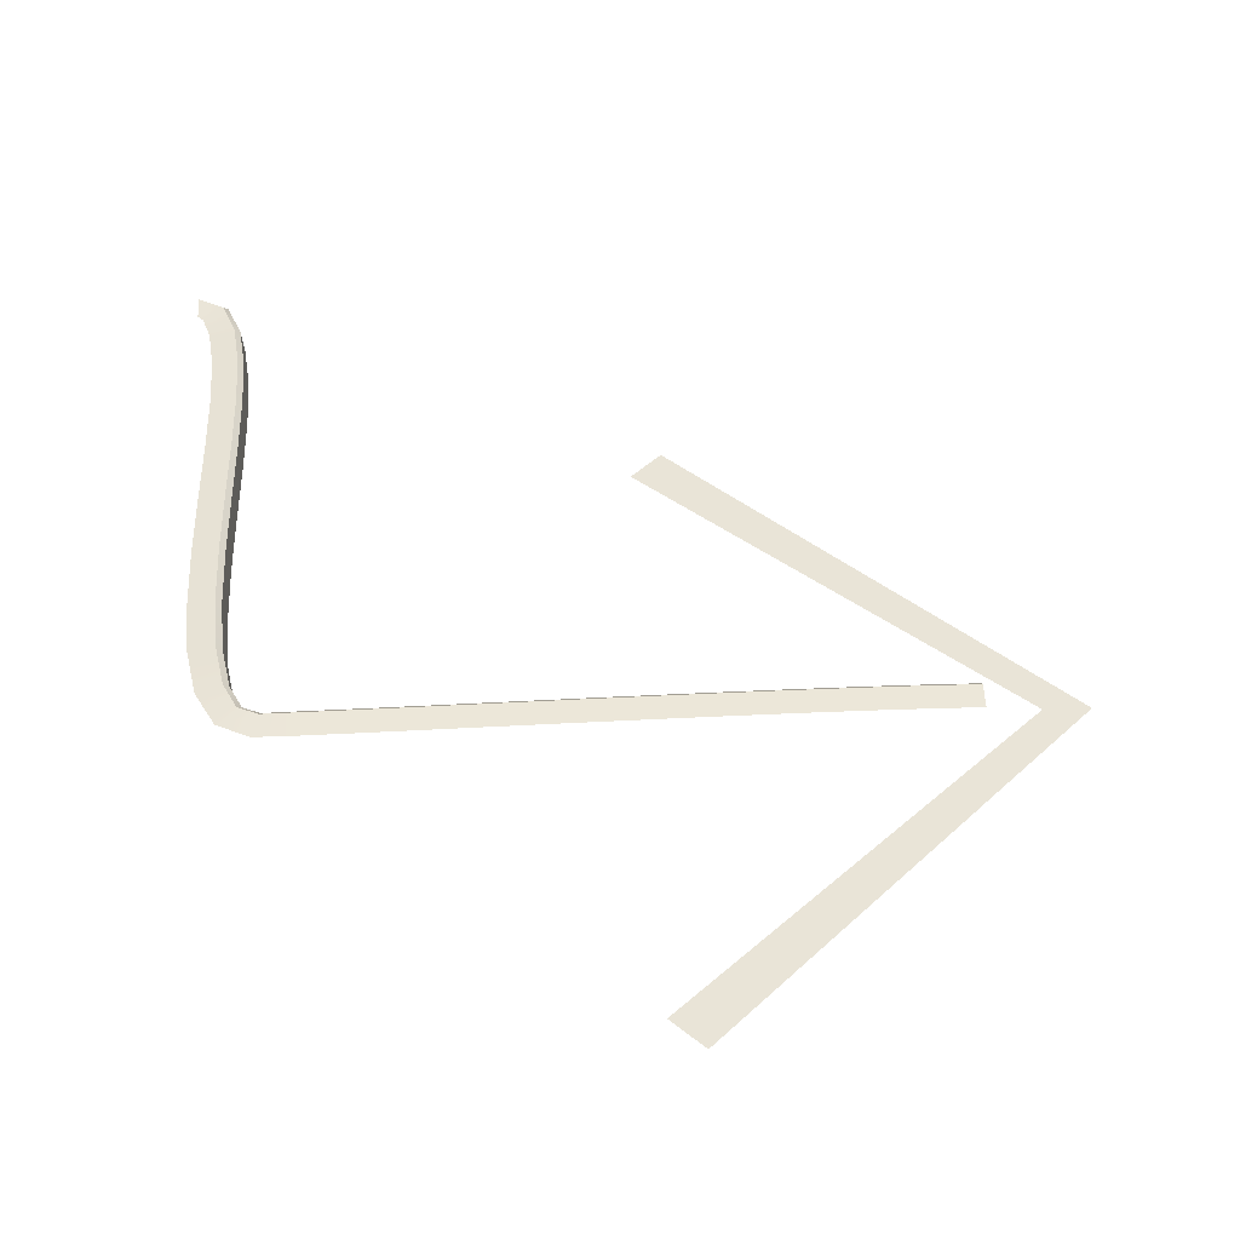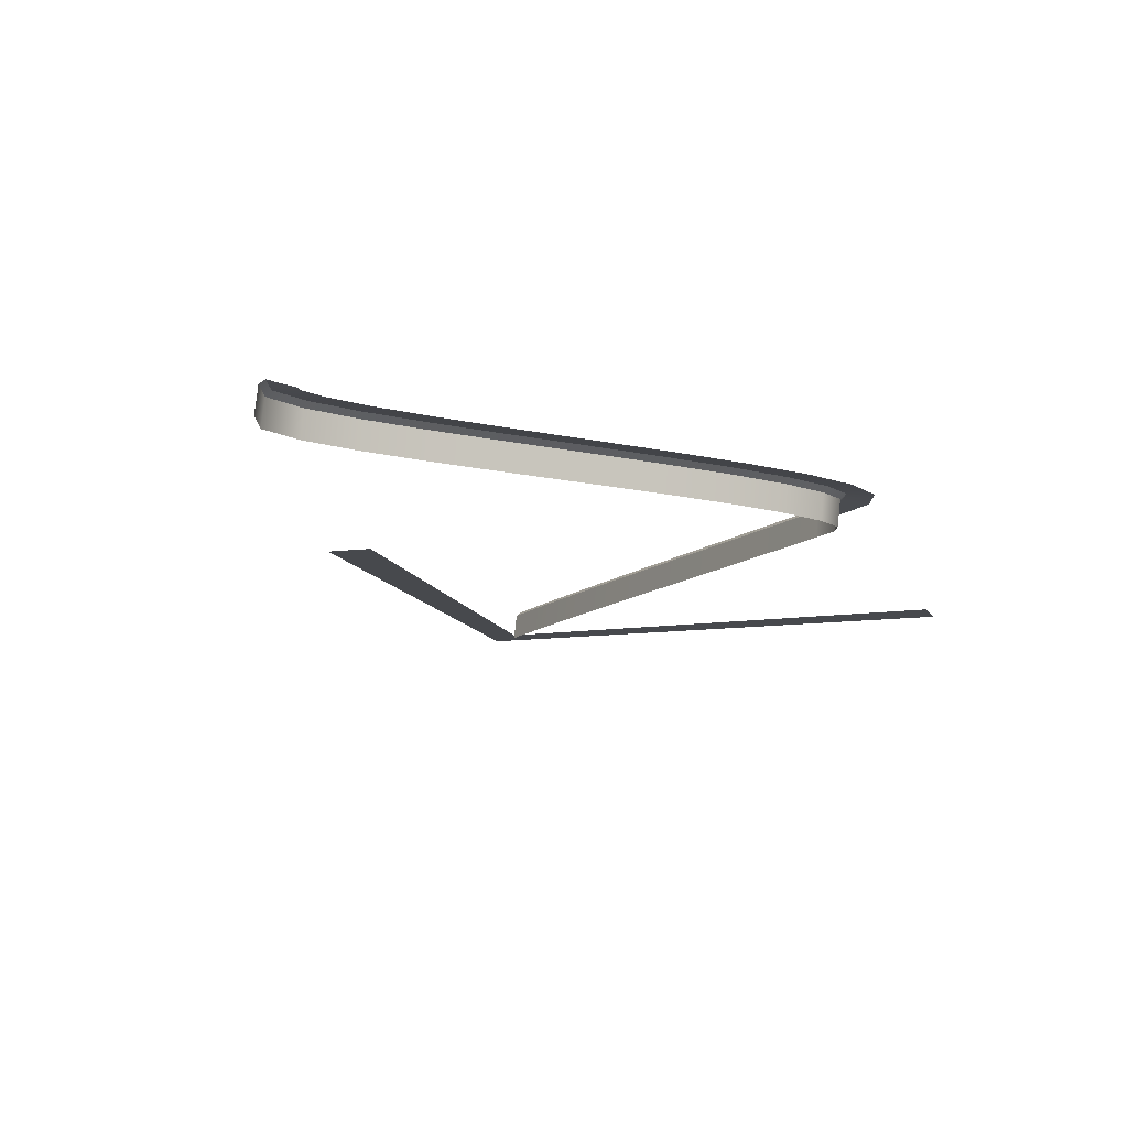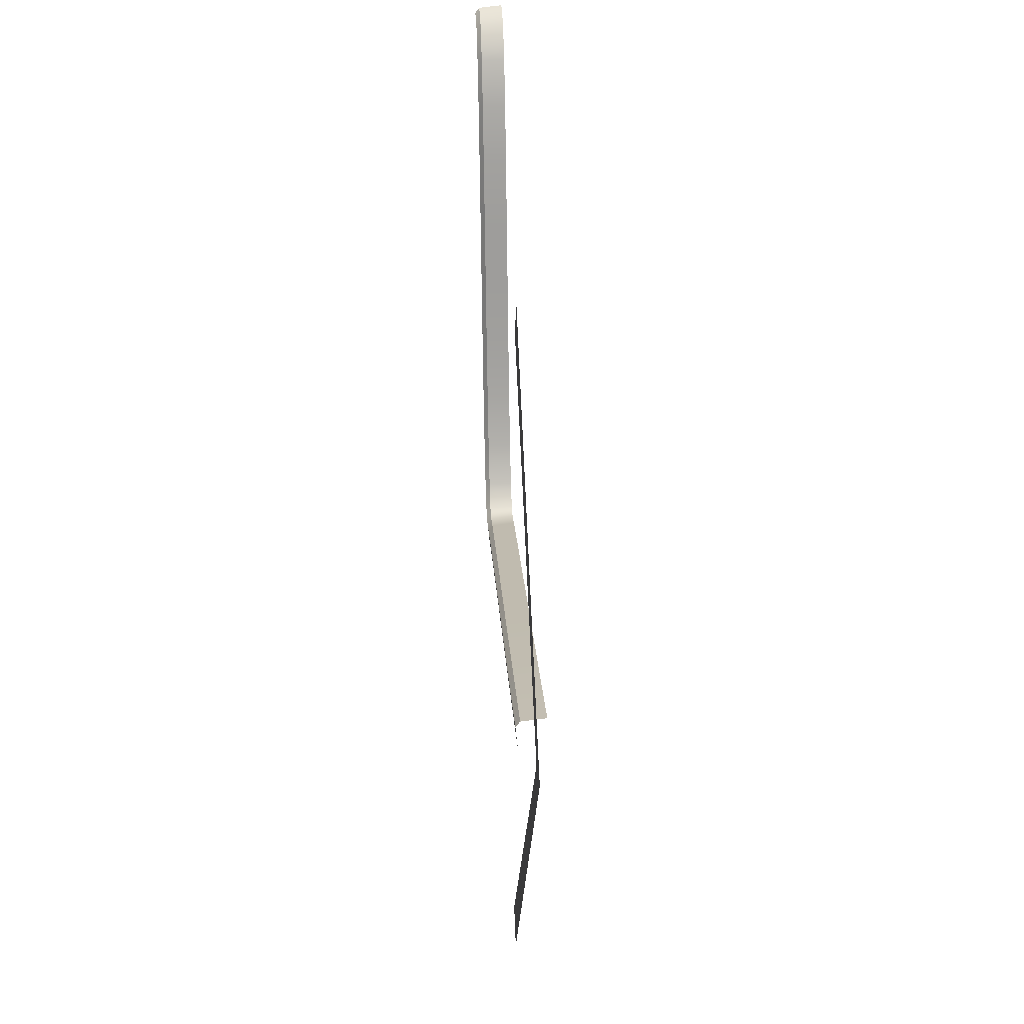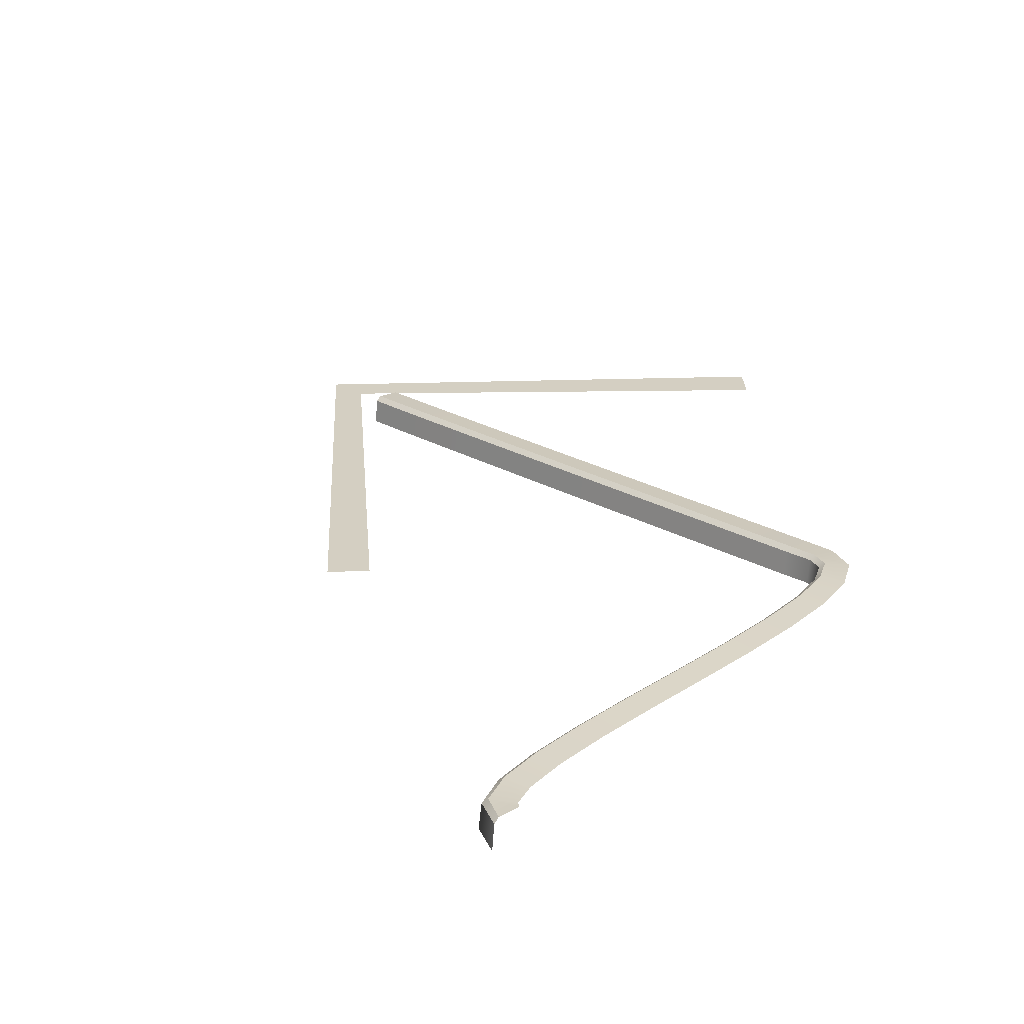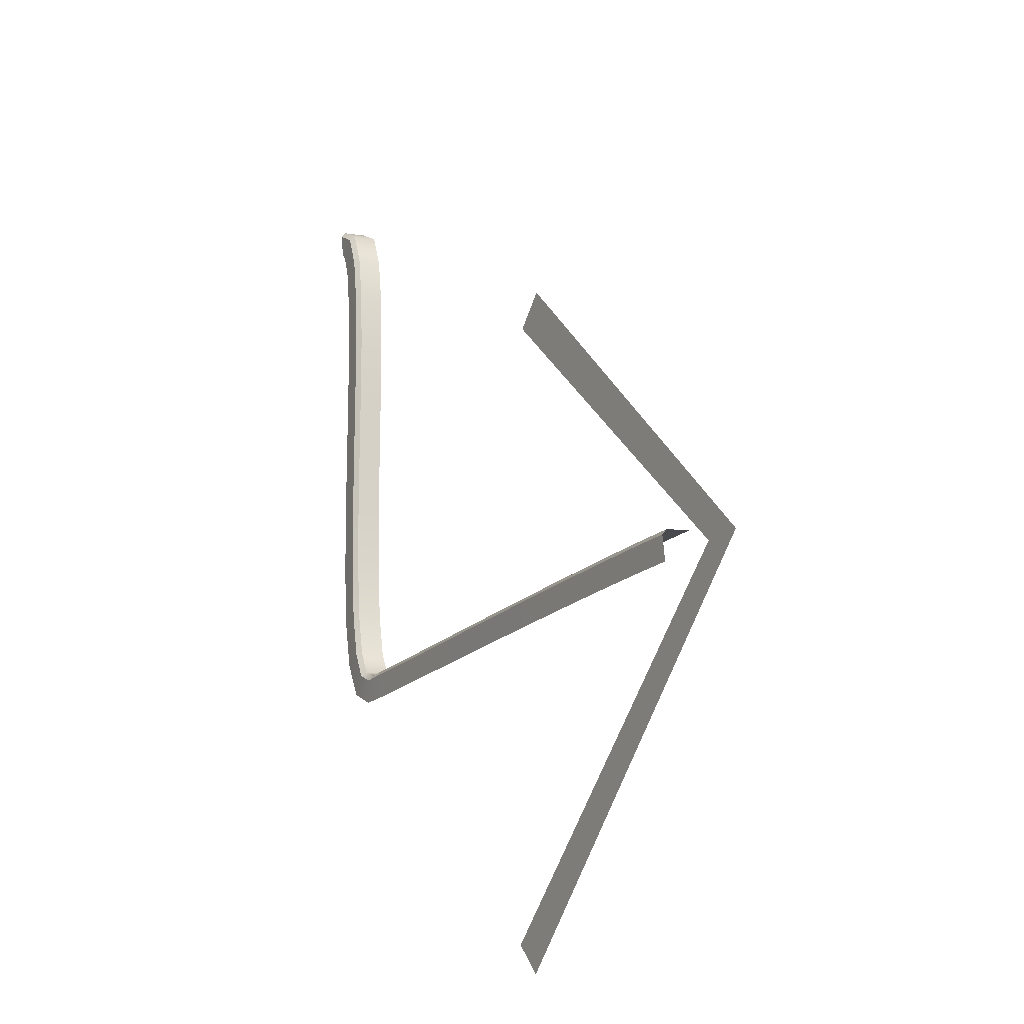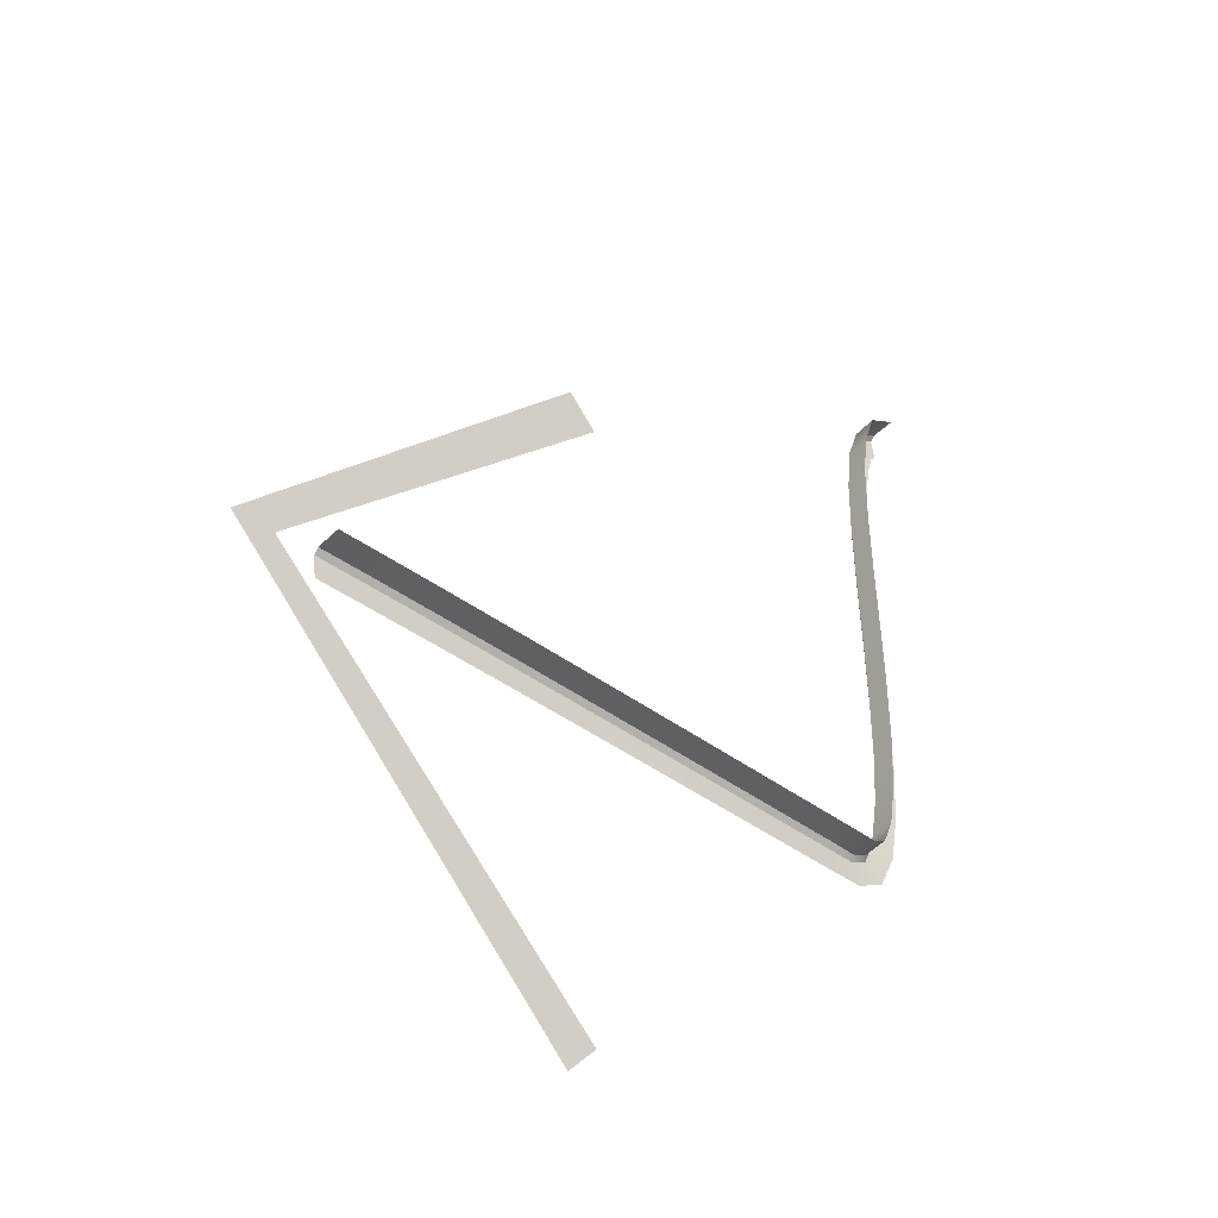
<metadata>
{"format":"obj","ext":"obj","renderer":"f3d","projection":"perspective","resolution":1024,"background":"white","views":[{"elev":43.4,"azim":-2.8,"up":"+Z"},{"elev":-12.1,"azim":-118.2,"up":"+Z"},{"elev":17.7,"azim":86.7,"up":"+Y"},{"elev":25.8,"azim":-138.5,"up":"+Z"},{"elev":-18.0,"azim":60.9,"up":"+Y"},{"elev":-39.6,"azim":136.5,"up":"+Y"}]}
</metadata>
<code>
o BezierCurve_BezierCurve.001
v 1.097 -2.759 0.002165
v 1.062 -2.722 0.002173
v 2.093 -1.782 0.001934
v 2.043 -1.782 0.001945
v 1.113 -0.7861 0.00216
v 1.078 -0.8217 0.002168
v 1.062 -2.722 0.002173
v 1.048 -2.708 0.002176
v 2.043 -1.782 0.001945
v 2.023 -1.782 0.00195
v 1.078 -0.8217 0.002168
v 1.064 -0.8359 0.002171
v 1.048 -2.708 0.002176
v 1.014 -2.672 0.002184
v 2.023 -1.782 0.00195
v 1.973 -1.781 0.001962
v 1.064 -0.8359 0.002171
v 1.029 -0.8714 0.002179
v 2.027 -1.842 0.001949
v 2.027 -1.792 0.001949
v 2.033 -1.842 0.001948
v 2.033 -1.792 0.001948
v 2.027 -1.792 0.001949
v 2.027 -1.772 0.001949
v 2.033 -1.792 0.001948
v 2.033 -1.772 0.001948
v 2.027 -1.772 0.001949
v 2.028 -1.722 0.001949
v 2.033 -1.772 0.001948
v 2.033 -1.722 0.001948
f 2 4 3 1
f 4 6 5 3
f 8 10 9 7
f 10 12 11 9
f 14 16 15 13
f 16 18 17 15
f 20 22 21 19
f 24 26 25 23
f 28 30 29 27
o BezierCurve.001_BezierCurve.002
v -0.1463 -0.08884 -0.02395
v -0.1463 -0.0967 0.04633
v -0.05897 -0.1382 -0.0246
v -0.06437 -0.1435 0.0457
v -0.01853 -0.2452 -0.02603
v -0.02528 -0.2477 0.04431
v -0.001556 -0.386 -0.02792
v -0.008466 -0.3875 0.04244
v 0.003104 -0.5566 -0.0302
v -0.003824 -0.5576 0.04017
v 0.000506 -0.748 -0.03276
v -0.006421 -0.7488 0.03761
v -0.004999 -0.9496 -0.03545
v -0.01192 -0.9504 0.03492
v -0.009186 -1.15 -0.03813
v -0.01611 -1.151 0.03223
v -0.007898 -1.338 -0.04065
v -0.01482 -1.34 0.02971
v 0.002817 -1.502 -0.04283
v -0.004057 -1.504 0.02752
v 0.02583 -1.627 -0.04451
v 0.01925 -1.63 0.02583
v 0.05776 -1.697 -0.04544
v 0.05286 -1.703 0.02485
v 0.1009 -1.717 -0.04572
v 0.09928 -1.724 0.02456
v 0.1807 -1.715 -0.04553
v 0.1805 -1.723 0.02475
v 0.2931 -1.714 -0.04496
v 0.2927 -1.722 0.02531
v 0.4238 -1.713 -0.04411
v 0.4234 -1.721 0.02616
v 0.5694 -1.712 -0.04305
v 0.569 -1.72 0.02723
v 0.7262 -1.71 -0.04184
v 0.7258 -1.718 0.02843
v 0.8906 -1.709 -0.04056
v 0.8901 -1.717 0.02971
v 1.059 -1.708 -0.03929
v 1.058 -1.715 0.03099
v 1.227 -1.707 -0.03809
v 1.227 -1.715 0.03219
v 1.393 -1.706 -0.03704
v 1.392 -1.714 0.03324
v 1.551 -1.707 -0.0362
v 1.551 -1.715 0.03408
v 1.699 -1.708 -0.03566
v 1.698 -1.716 0.03462
v 1.832 -1.71 -0.03548
v 1.832 -1.718 0.03479
v -0.1463 -0.0967 0.04633
v -0.1463 -0.1123 0.05881
v -0.06437 -0.1435 0.0457
v -0.07643 -0.1533 0.05826
v -0.02528 -0.2477 0.04431
v -0.04033 -0.2514 0.05695
v -0.008466 -0.3875 0.04244
v -0.02388 -0.3888 0.05511
v -0.003824 -0.5576 0.04017
v -0.01928 -0.5579 0.05285
v -0.006421 -0.7488 0.03761
v -0.02188 -0.7487 0.0503
v -0.01192 -0.9504 0.03492
v -0.02738 -0.9502 0.04761
v -0.01611 -1.151 0.03223
v -0.03157 -1.151 0.04492
v -0.01482 -1.34 0.02971
v -0.03027 -1.34 0.04239
v -0.004057 -1.504 0.02752
v -0.0194 -1.506 0.04018
v 0.01925 -1.63 0.02583
v 0.004575 -1.635 0.03845
v 0.05286 -1.703 0.02485
v 0.04192 -1.714 0.0374
v 0.09928 -1.724 0.02456
v 0.0958 -1.74 0.03705
v 0.1805 -1.723 0.02475
v 0.1805 -1.739 0.03725
v 0.2927 -1.722 0.02531
v 0.2928 -1.738 0.03781
v 0.4234 -1.721 0.02616
v 0.4235 -1.737 0.03866
v 0.569 -1.72 0.02723
v 0.5691 -1.735 0.03972
v 0.7258 -1.718 0.02843
v 0.7258 -1.734 0.04093
v 0.8901 -1.717 0.02971
v 0.8901 -1.732 0.0422
v 1.058 -1.715 0.03099
v 1.058 -1.731 0.04348
v 1.227 -1.715 0.03219
v 1.227 -1.73 0.04468
v 1.392 -1.714 0.03324
v 1.392 -1.73 0.04573
v 1.551 -1.715 0.03408
v 1.55 -1.73 0.04657
v 1.698 -1.716 0.03462
v 1.698 -1.731 0.04711
v 1.832 -1.718 0.03479
v 1.832 -1.734 0.04729
v -0.1463 -0.1123 0.05881
v -0.1463 -0.1826 0.05094
v -0.07643 -0.1533 0.05826
v -0.1313 -0.1973 0.05074
v -0.04033 -0.2514 0.05695
v -0.1089 -0.2673 0.04981
v -0.02388 -0.3888 0.05511
v -0.09407 -0.3938 0.04812
v -0.01928 -0.5579 0.05285
v -0.08965 -0.5583 0.04592
v -0.02188 -0.7487 0.0503
v -0.09223 -0.7472 0.04339
v -0.02738 -0.9502 0.04761
v -0.09773 -0.9484 0.0407
v -0.03157 -1.151 0.04492
v -0.1019 -1.151 0.038
v -0.03027 -1.34 0.04239
v -0.1006 -1.343 0.03543
v -0.0194 -1.506 0.04018
v -0.08921 -1.514 0.03313
v 0.004575 -1.635 0.03845
v -0.06224 -1.657 0.03123
v 0.04192 -1.714 0.0374
v -0.007857 -1.764 0.0298
v 0.0958 -1.74 0.03705
v 0.08007 -1.808 0.02923
v 0.1805 -1.739 0.03725
v 0.1809 -1.809 0.02944
v 0.2928 -1.738 0.03781
v 0.2934 -1.808 0.03
v 0.4235 -1.737 0.03866
v 0.4242 -1.807 0.03085
v 0.5691 -1.735 0.03972
v 0.5698 -1.805 0.03192
v 0.7258 -1.734 0.04093
v 0.7265 -1.804 0.03312
v 0.8901 -1.732 0.0422
v 0.8907 -1.802 0.0344
v 1.058 -1.731 0.04348
v 1.059 -1.801 0.03567
v 1.227 -1.73 0.04468
v 1.227 -1.8 0.03687
v 1.392 -1.73 0.04573
v 1.392 -1.8 0.03792
v 1.55 -1.73 0.04657
v 1.55 -1.8 0.03876
v 1.698 -1.731 0.04711
v 1.697 -1.802 0.0393
v 1.832 -1.734 0.04729
v 1.83 -1.804 0.03947
f 32 34 33 31
f 34 36 35 33
f 36 38 37 35
f 38 40 39 37
f 40 42 41 39
f 42 44 43 41
f 44 46 45 43
f 46 48 47 45
f 48 50 49 47
f 50 52 51 49
f 52 54 53 51
f 54 56 55 53
f 56 58 57 55
f 58 60 59 57
f 60 62 61 59
f 62 64 63 61
f 64 66 65 63
f 66 68 67 65
f 68 70 69 67
f 70 72 71 69
f 72 74 73 71
f 74 76 75 73
f 76 78 77 75
f 78 80 79 77
f 82 84 83 81
f 84 86 85 83
f 86 88 87 85
f 88 90 89 87
f 90 92 91 89
f 92 94 93 91
f 94 96 95 93
f 96 98 97 95
f 98 100 99 97
f 100 102 101 99
f 102 104 103 101
f 104 106 105 103
f 106 108 107 105
f 108 110 109 107
f 110 112 111 109
f 112 114 113 111
f 114 116 115 113
f 116 118 117 115
f 118 120 119 117
f 120 122 121 119
f 122 124 123 121
f 124 126 125 123
f 126 128 127 125
f 128 130 129 127
f 132 134 133 131
f 134 136 135 133
f 136 138 137 135
f 138 140 139 137
f 140 142 141 139
f 142 144 143 141
f 144 146 145 143
f 146 148 147 145
f 148 150 149 147
f 150 152 151 149
f 152 154 153 151
f 154 156 155 153
f 156 158 157 155
f 158 160 159 157
f 160 162 161 159
f 162 164 163 161
f 164 166 165 163
f 166 168 167 165
f 168 170 169 167
f 170 172 171 169
f 172 174 173 171
f 174 176 175 173
f 176 178 177 175
f 178 180 179 177

</code>
